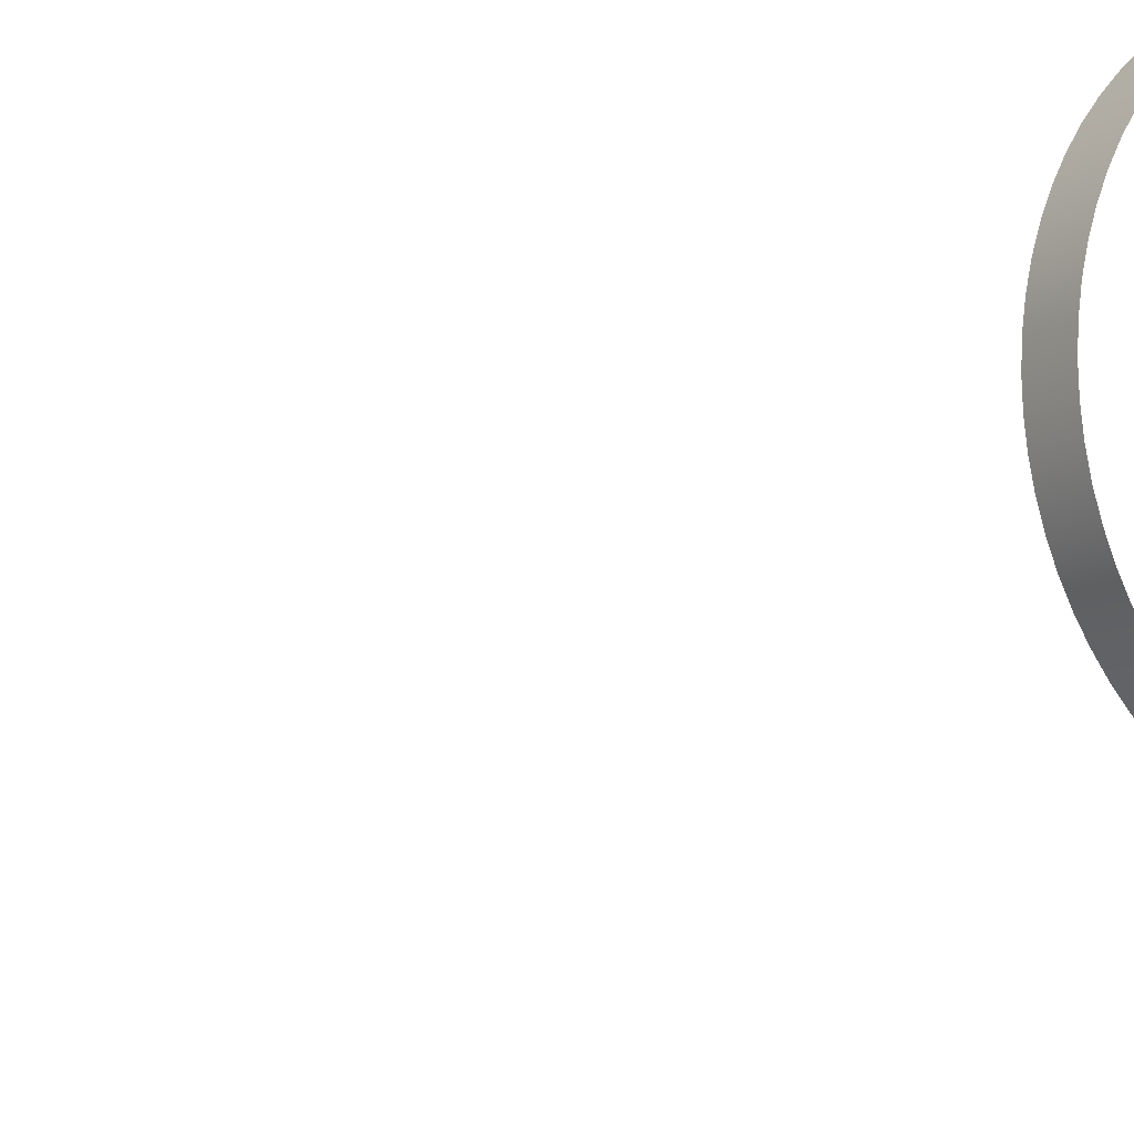
<metadata>
{"format":"obj","ext":"obj","renderer":"f3d","projection":"perspective","resolution":1024,"background":"white","views":[{"elev":-9.2,"azim":144.8,"up":"+Y"}]}
</metadata>
<code>
o Hazard
v 8.255 7.868 -53.81
v 8.128 9.321 -53.81
v 7.751 10.73 -53.81
v 7.134 12.05 -53.81
v 6.298 13.25 -53.81
v 5.266 14.28 -53.81
v 4.071 15.12 -53.81
v 2.749 15.73 -53.81
v 1.34 16.11 -53.81
v -0.1133 16.24 -53.81
v -1.567 16.11 -53.81
v -2.976 15.73 -53.81
v -4.298 15.12 -53.81
v -5.493 14.28 -53.81
v -6.524 13.25 -53.81
v -7.361 12.05 -53.81
v -7.977 10.73 -53.81
v -8.355 9.321 -53.81
v -8.482 7.868 -53.81
v -8.355 6.415 -53.81
v -7.977 5.006 -53.81
v -7.361 3.684 -53.81
v -6.524 2.489 -53.81
v -5.493 1.457 -53.81
v -4.298 0.6204 -53.81
v -2.976 0.003943 -53.81
v -1.567 -0.3736 -53.81
v -0.1133 -0.5008 -53.81
v 1.34 -0.3736 -53.81
v 2.749 0.003943 -53.81
v 4.071 0.6204 -53.81
v 5.266 1.457 -53.81
v 6.298 2.489 -53.81
v 7.134 3.684 -53.81
v 7.751 5.006 -53.81
v 8.128 6.415 -53.81
v 8.255 7.868 -55.33
v 8.128 9.321 -55.33
v 7.751 10.73 -55.33
v 7.134 12.05 -55.33
v 6.298 13.25 -55.33
v 5.266 14.28 -55.33
v 4.071 15.12 -55.33
v 2.749 15.73 -55.33
v 1.34 16.11 -55.33
v -0.1133 16.24 -55.33
v -1.567 16.11 -55.33
v -2.976 15.73 -55.33
v -4.298 15.12 -55.33
v -5.493 14.28 -55.33
v -6.524 13.25 -55.33
v -7.361 12.05 -55.33
v -7.977 10.73 -55.33
v -8.355 9.321 -55.33
v -8.482 7.868 -55.33
v -8.355 6.415 -55.33
v -7.977 5.006 -55.33
v -7.361 3.684 -55.33
v -6.524 2.489 -55.33
v -5.493 1.457 -55.33
v -4.298 0.6204 -55.33
v -2.976 0.003943 -55.33
v -1.567 -0.3736 -55.33
v -0.1133 -0.5008 -55.33
v 1.34 -0.3736 -55.33
v 2.749 0.003943 -55.33
v 4.071 0.6204 -55.33
v 5.266 1.457 -55.33
v 6.298 2.489 -55.33
v 7.134 3.684 -55.33
v 7.751 5.006 -55.33
v 8.128 6.415 -55.33
v 8.224 8.597 -53.81
v 8.224 7.139 -53.81
v 7.97 10.03 -53.81
v 7.471 11.4 -53.81
v 6.742 12.67 -53.81
v 5.804 13.79 -53.81
v 4.687 14.72 -53.81
v 3.423 15.45 -53.81
v 2.053 15.95 -53.81
v 0.6161 16.2 -53.81
v -0.8427 16.2 -53.81
v -2.279 15.95 -53.81
v -3.65 15.45 -53.81
v -4.913 14.72 -53.81
v -6.031 13.79 -53.81
v -6.969 12.67 -53.81
v -7.698 11.4 -53.81
v -8.197 10.03 -53.81
v -8.45 8.597 -53.81
v -8.45 7.139 -53.81
v -8.197 5.702 -53.81
v -7.698 4.331 -53.81
v -6.969 3.068 -53.81
v -6.031 1.95 -53.81
v -4.913 1.013 -53.81
v -3.65 0.2834 -53.81
v -2.279 -0.2155 -53.81
v -0.8427 -0.4688 -53.81
v 0.6161 -0.4688 -53.81
v 2.053 -0.2155 -53.81
v 3.423 0.2834 -53.81
v 4.687 1.013 -53.81
v 5.804 1.95 -53.81
v 6.742 3.068 -53.81
v 7.471 4.331 -53.81
v 7.97 5.702 -53.81
v 8.224 8.597 -55.33
v 8.224 7.139 -55.33
v 7.97 10.03 -55.33
v 7.471 11.4 -55.33
v 6.742 12.67 -55.33
v 5.804 13.79 -55.33
v 4.687 14.72 -55.33
v 3.423 15.45 -55.33
v 2.053 15.95 -55.33
v 0.6161 16.2 -55.33
v -0.8427 16.2 -55.33
v -2.279 15.95 -55.33
v -3.65 15.45 -55.33
v -4.913 14.72 -55.33
v -6.031 13.79 -55.33
v -6.969 12.67 -55.33
v -7.698 11.4 -55.33
v -8.197 10.03 -55.33
v -8.45 8.597 -55.33
v -8.45 7.139 -55.33
v -8.197 5.702 -55.33
v -7.698 4.331 -55.33
v -6.969 3.068 -55.33
v -6.031 1.95 -55.33
v -4.913 1.013 -55.33
v -3.65 0.2834 -55.33
v -2.279 -0.2155 -55.33
v -0.8427 -0.4688 -55.33
v 0.6161 -0.4688 -55.33
v 2.053 -0.2155 -55.33
v 3.423 0.2834 -55.33
v 4.687 1.013 -55.33
v 5.804 1.95 -55.33
v 6.742 3.068 -55.33
v 7.471 4.331 -55.33
v 7.97 5.702 -55.33
v 6.289 15.96 -0.5307
v 6.289 17.69 -0.5307
v 6.289 15.96 -9.455
v 6.289 17.69 -9.455
g Hazard_Hazard
f 145 148 146
f 147 148 145
f 1 109 73
f 2 109 38
f 2 111 75
f 3 111 39
f 3 112 76
f 4 112 40
f 4 113 77
f 5 113 41
f 5 114 78
f 6 114 42
f 6 115 79
f 7 115 43
f 7 116 80
f 8 116 44
f 8 117 81
f 9 117 45
f 9 118 82
f 10 118 46
f 10 119 83
f 11 119 47
f 11 120 84
f 12 120 48
f 12 121 85
f 13 121 49
f 13 122 86
f 14 122 50
f 14 123 87
f 15 123 51
f 15 124 88
f 16 124 52
f 16 125 89
f 17 125 53
f 17 126 90
f 18 126 54
f 18 127 91
f 19 127 55
f 19 128 92
f 20 128 56
f 20 129 93
f 21 129 57
f 21 130 94
f 22 130 58
f 22 131 95
f 23 131 59
f 23 132 96
f 24 132 60
f 24 133 97
f 25 133 61
f 25 134 98
f 26 134 62
f 26 135 99
f 27 135 63
f 27 136 100
f 28 136 64
f 28 137 101
f 29 137 65
f 29 138 102
f 30 138 66
f 30 139 103
f 31 139 67
f 31 140 104
f 32 140 68
f 32 141 105
f 33 141 69
f 33 142 106
f 34 142 70
f 34 143 107
f 35 143 71
f 35 144 108
f 36 110 74
f 36 144 72
f 37 1 110
f 39 112 3
f 40 113 4
f 43 116 7
f 46 119 10
f 48 121 12
f 50 123 14
f 51 124 15
f 53 126 17
f 56 129 20
f 58 131 22
f 59 132 23
f 62 135 26
f 64 137 28
f 67 140 31
f 69 142 33
f 72 110 36
f 73 109 2
f 74 110 1
f 75 111 3
f 76 112 4
f 77 113 5
f 78 114 6
f 79 115 7
f 80 116 8
f 81 117 9
f 82 118 10
f 83 119 11
f 84 120 12
f 85 121 13
f 86 122 14
f 87 123 15
f 88 124 16
f 89 125 17
f 90 126 18
f 91 127 19
f 92 128 20
f 93 129 21
f 94 130 22
f 95 131 23
f 96 132 24
f 97 133 25
f 98 134 26
f 99 135 27
f 100 136 28
f 101 137 29
f 102 138 30
f 103 139 31
f 104 140 32
f 105 141 33
f 106 142 34
f 107 143 35
f 108 144 36
f 109 1 37
f 111 2 38
f 114 5 41
f 115 6 42
f 117 8 44
f 118 9 45
f 120 11 47
f 122 13 49
f 125 16 52
f 127 18 54
f 128 19 55
f 130 21 57
f 133 24 60
f 134 25 61
f 136 27 63
f 138 29 65
f 139 30 66
f 141 32 68
f 143 34 70
f 144 35 71

</code>
